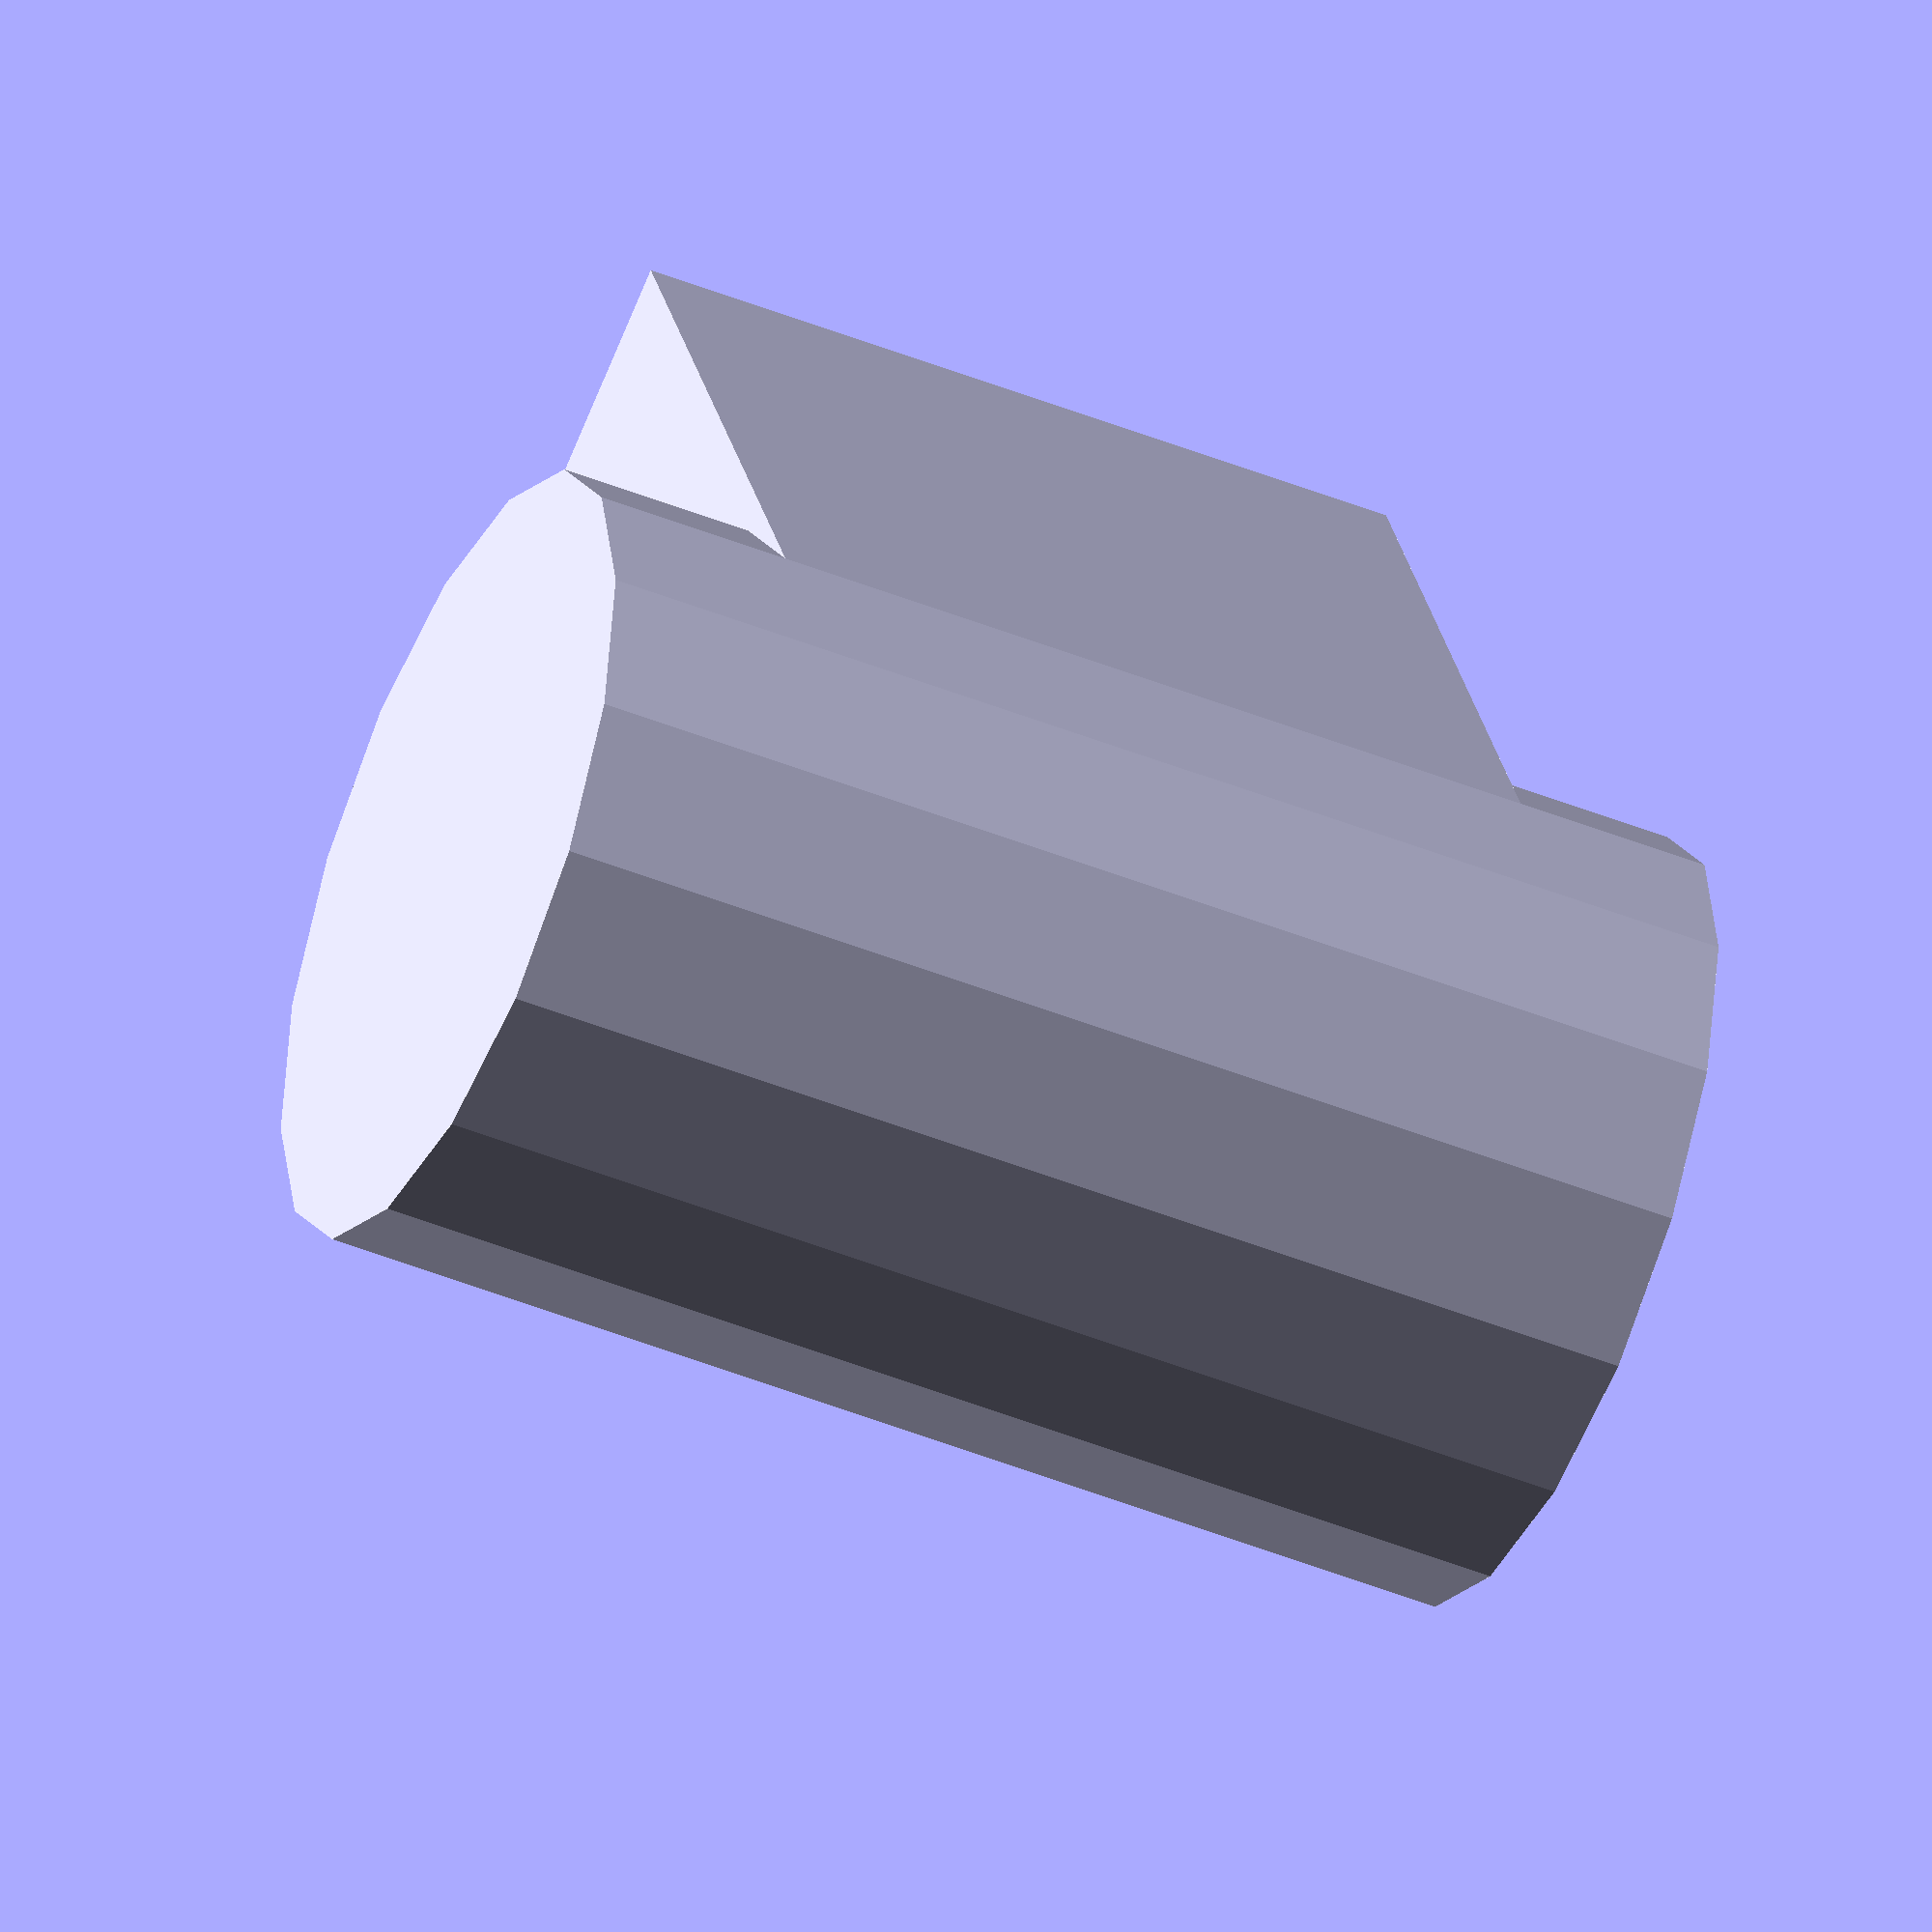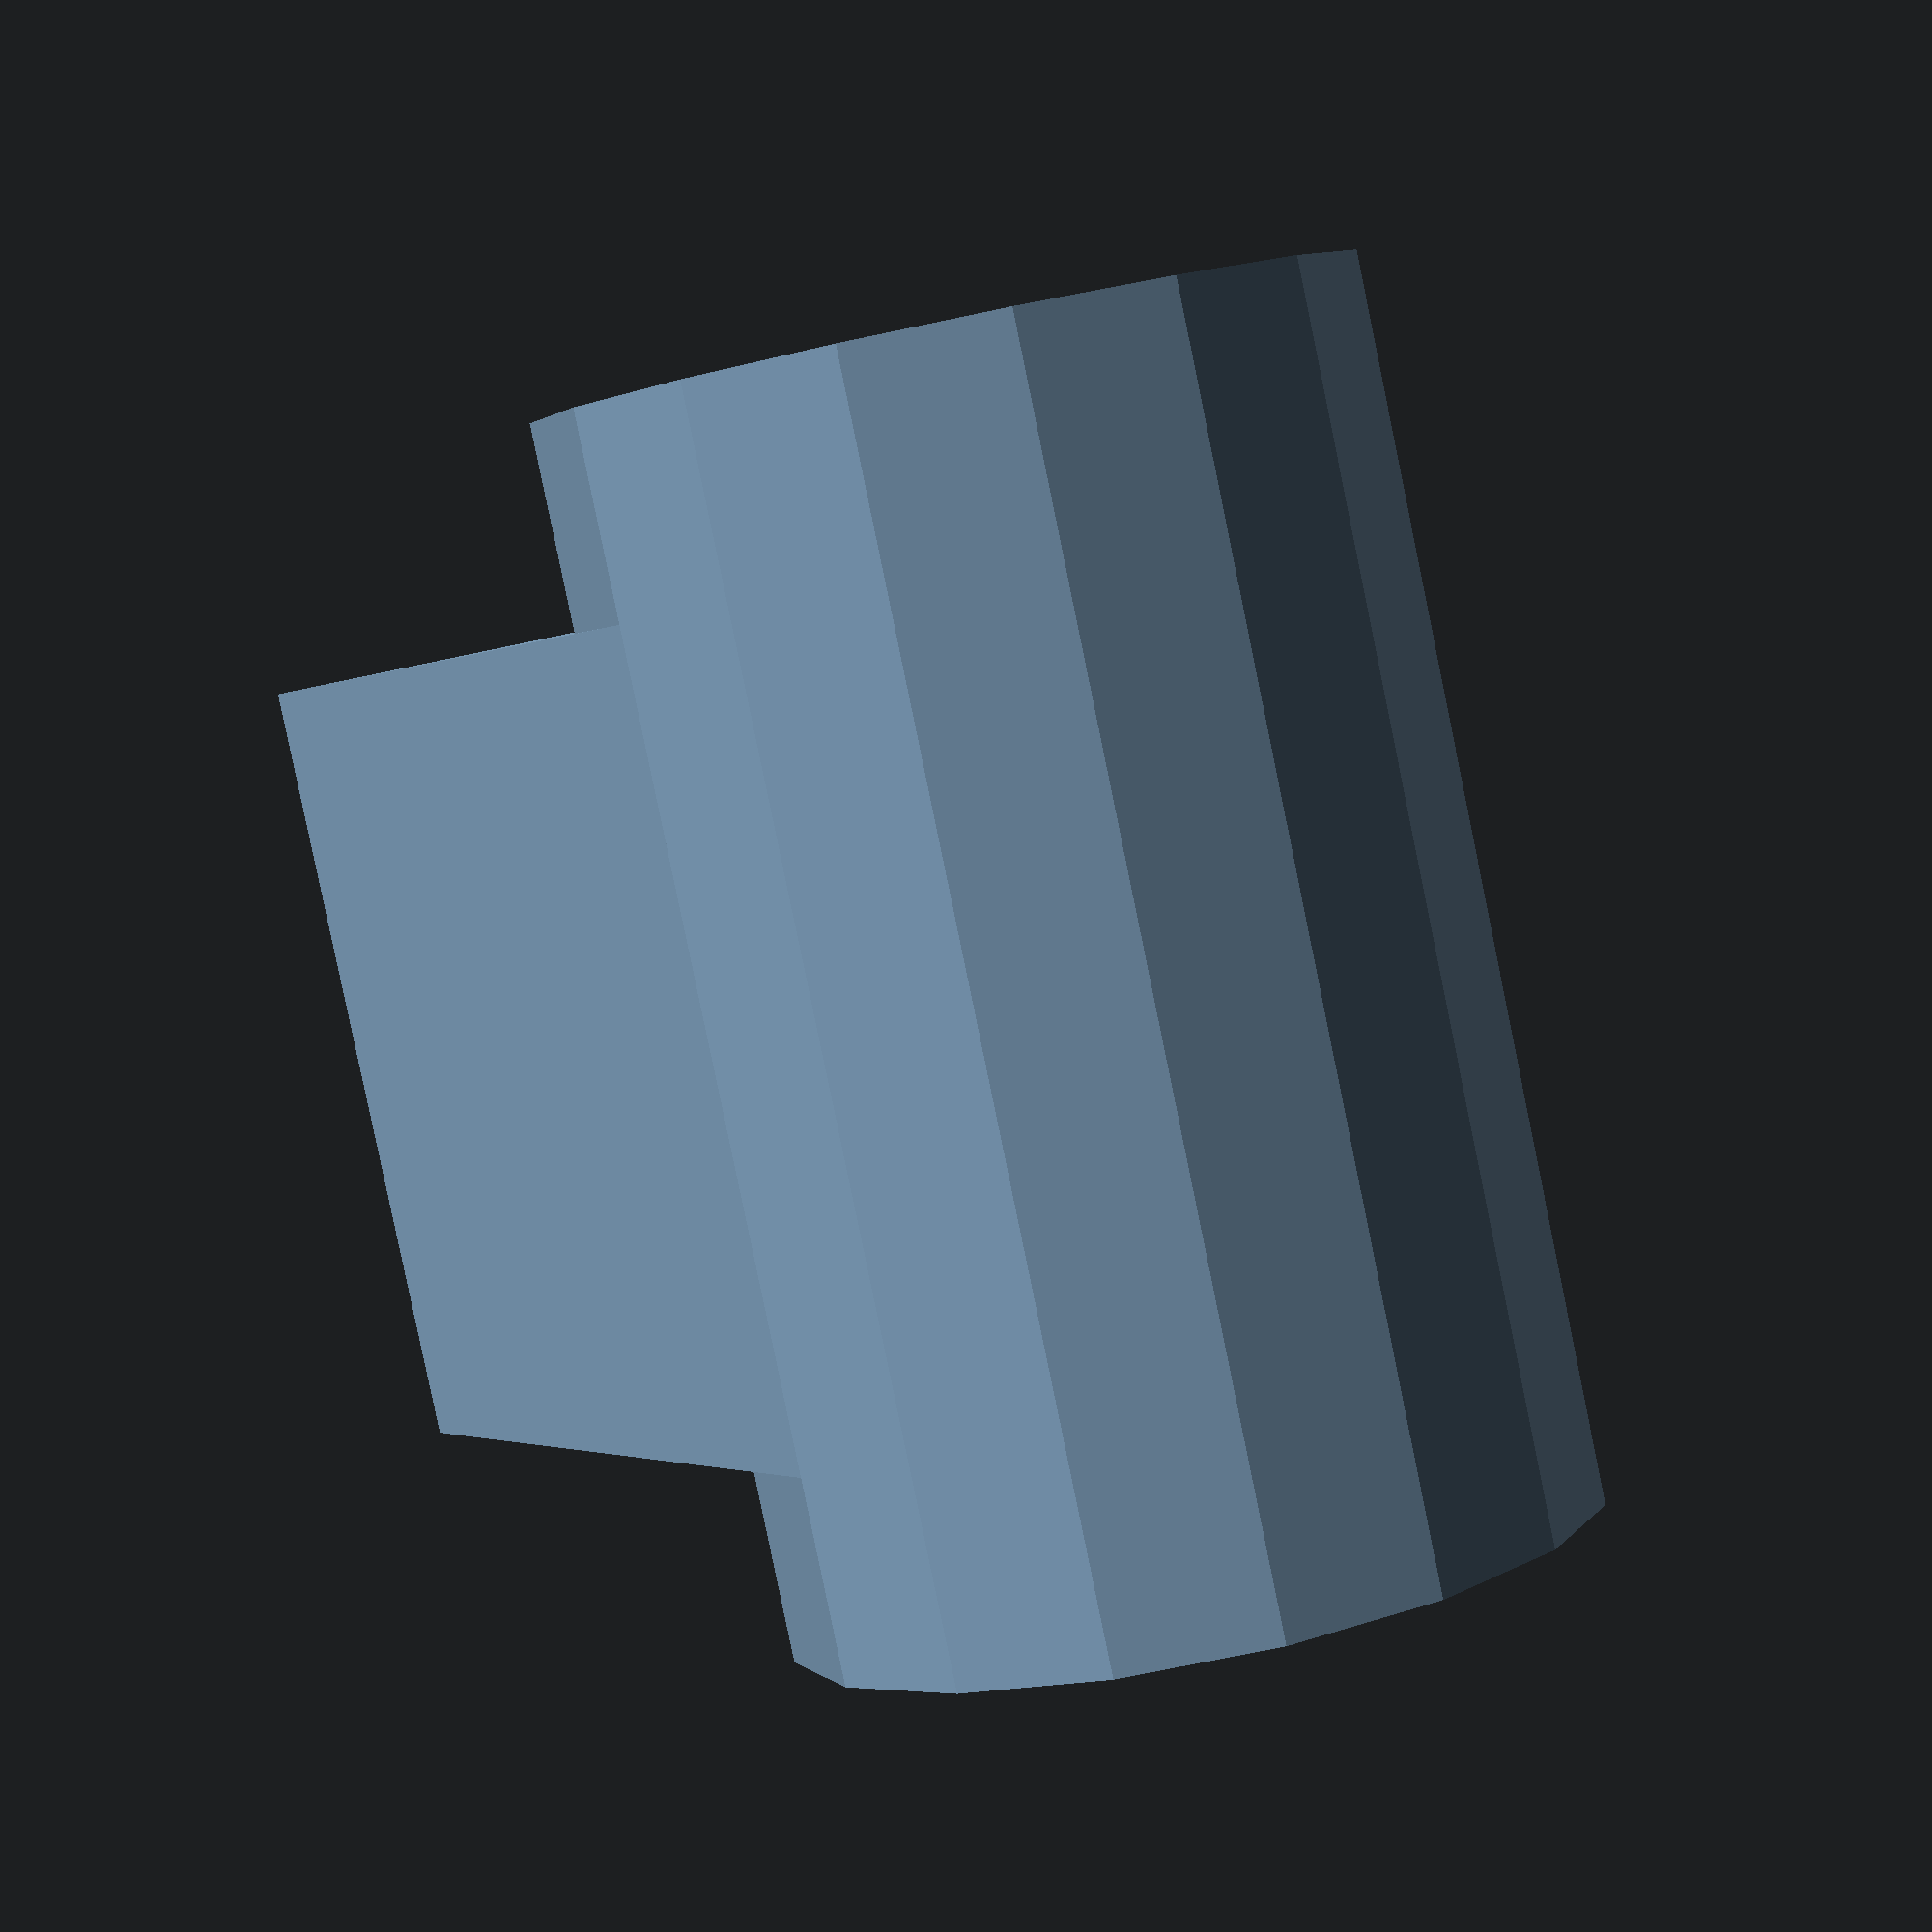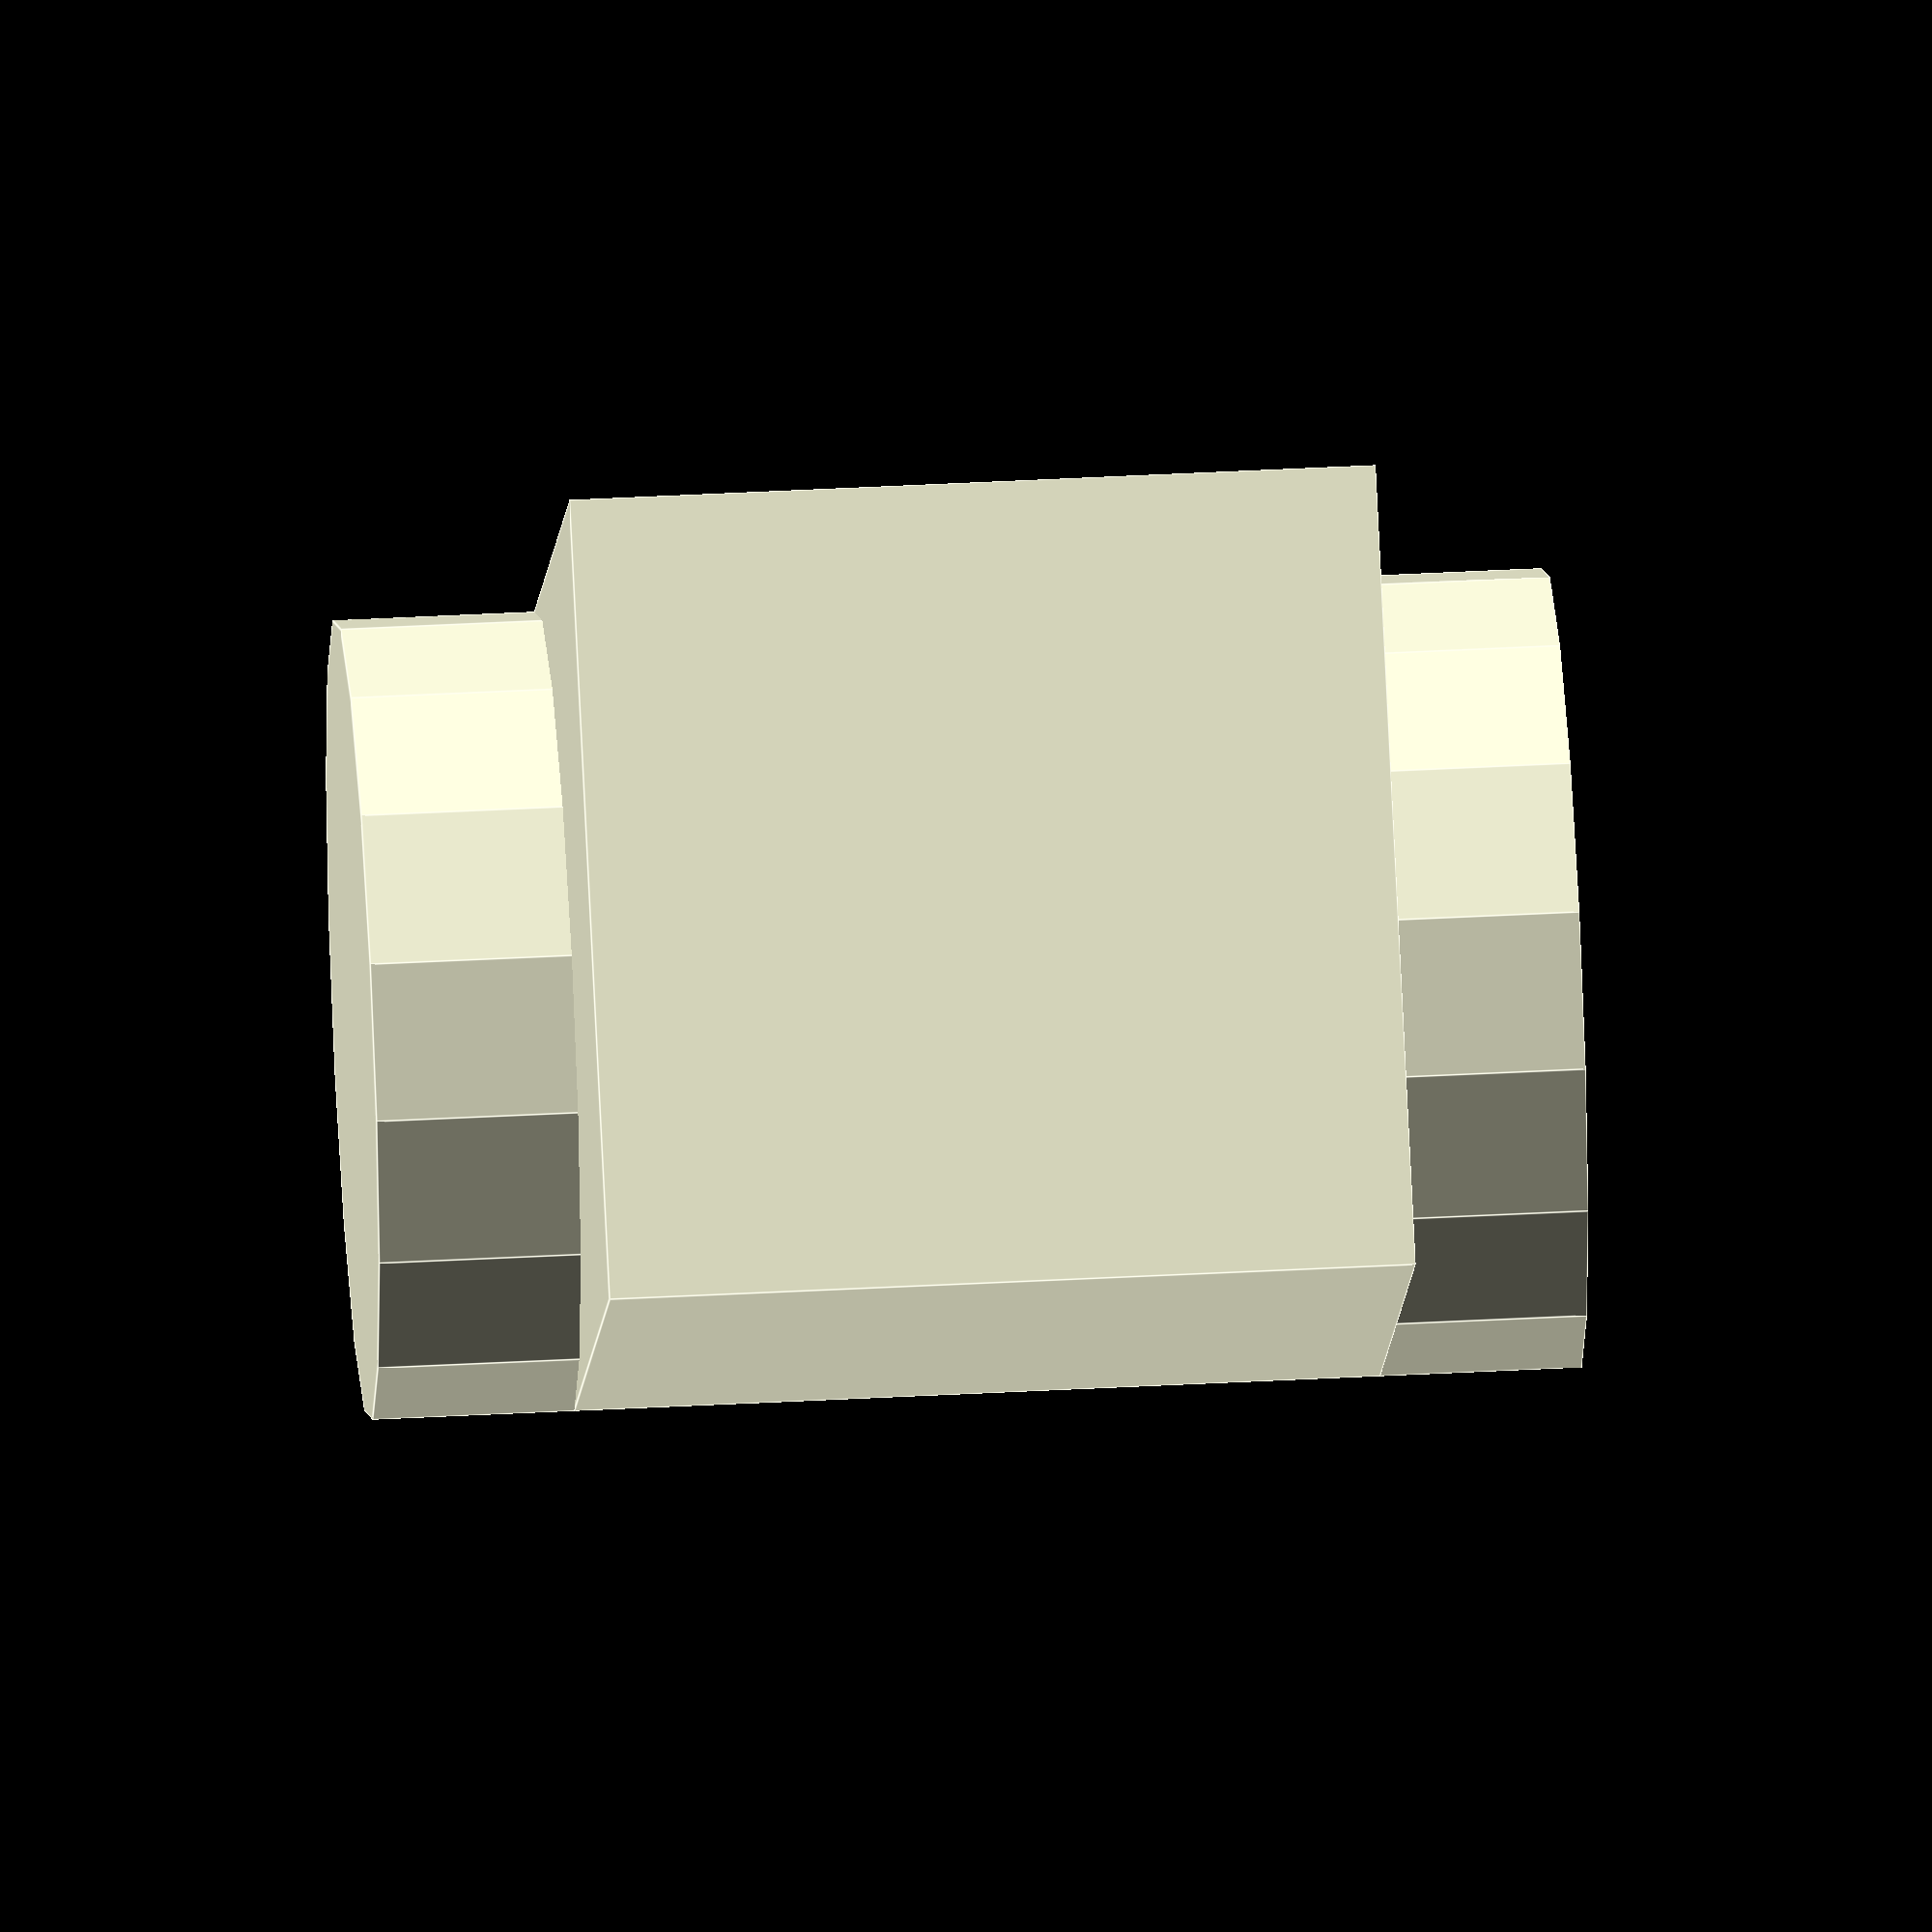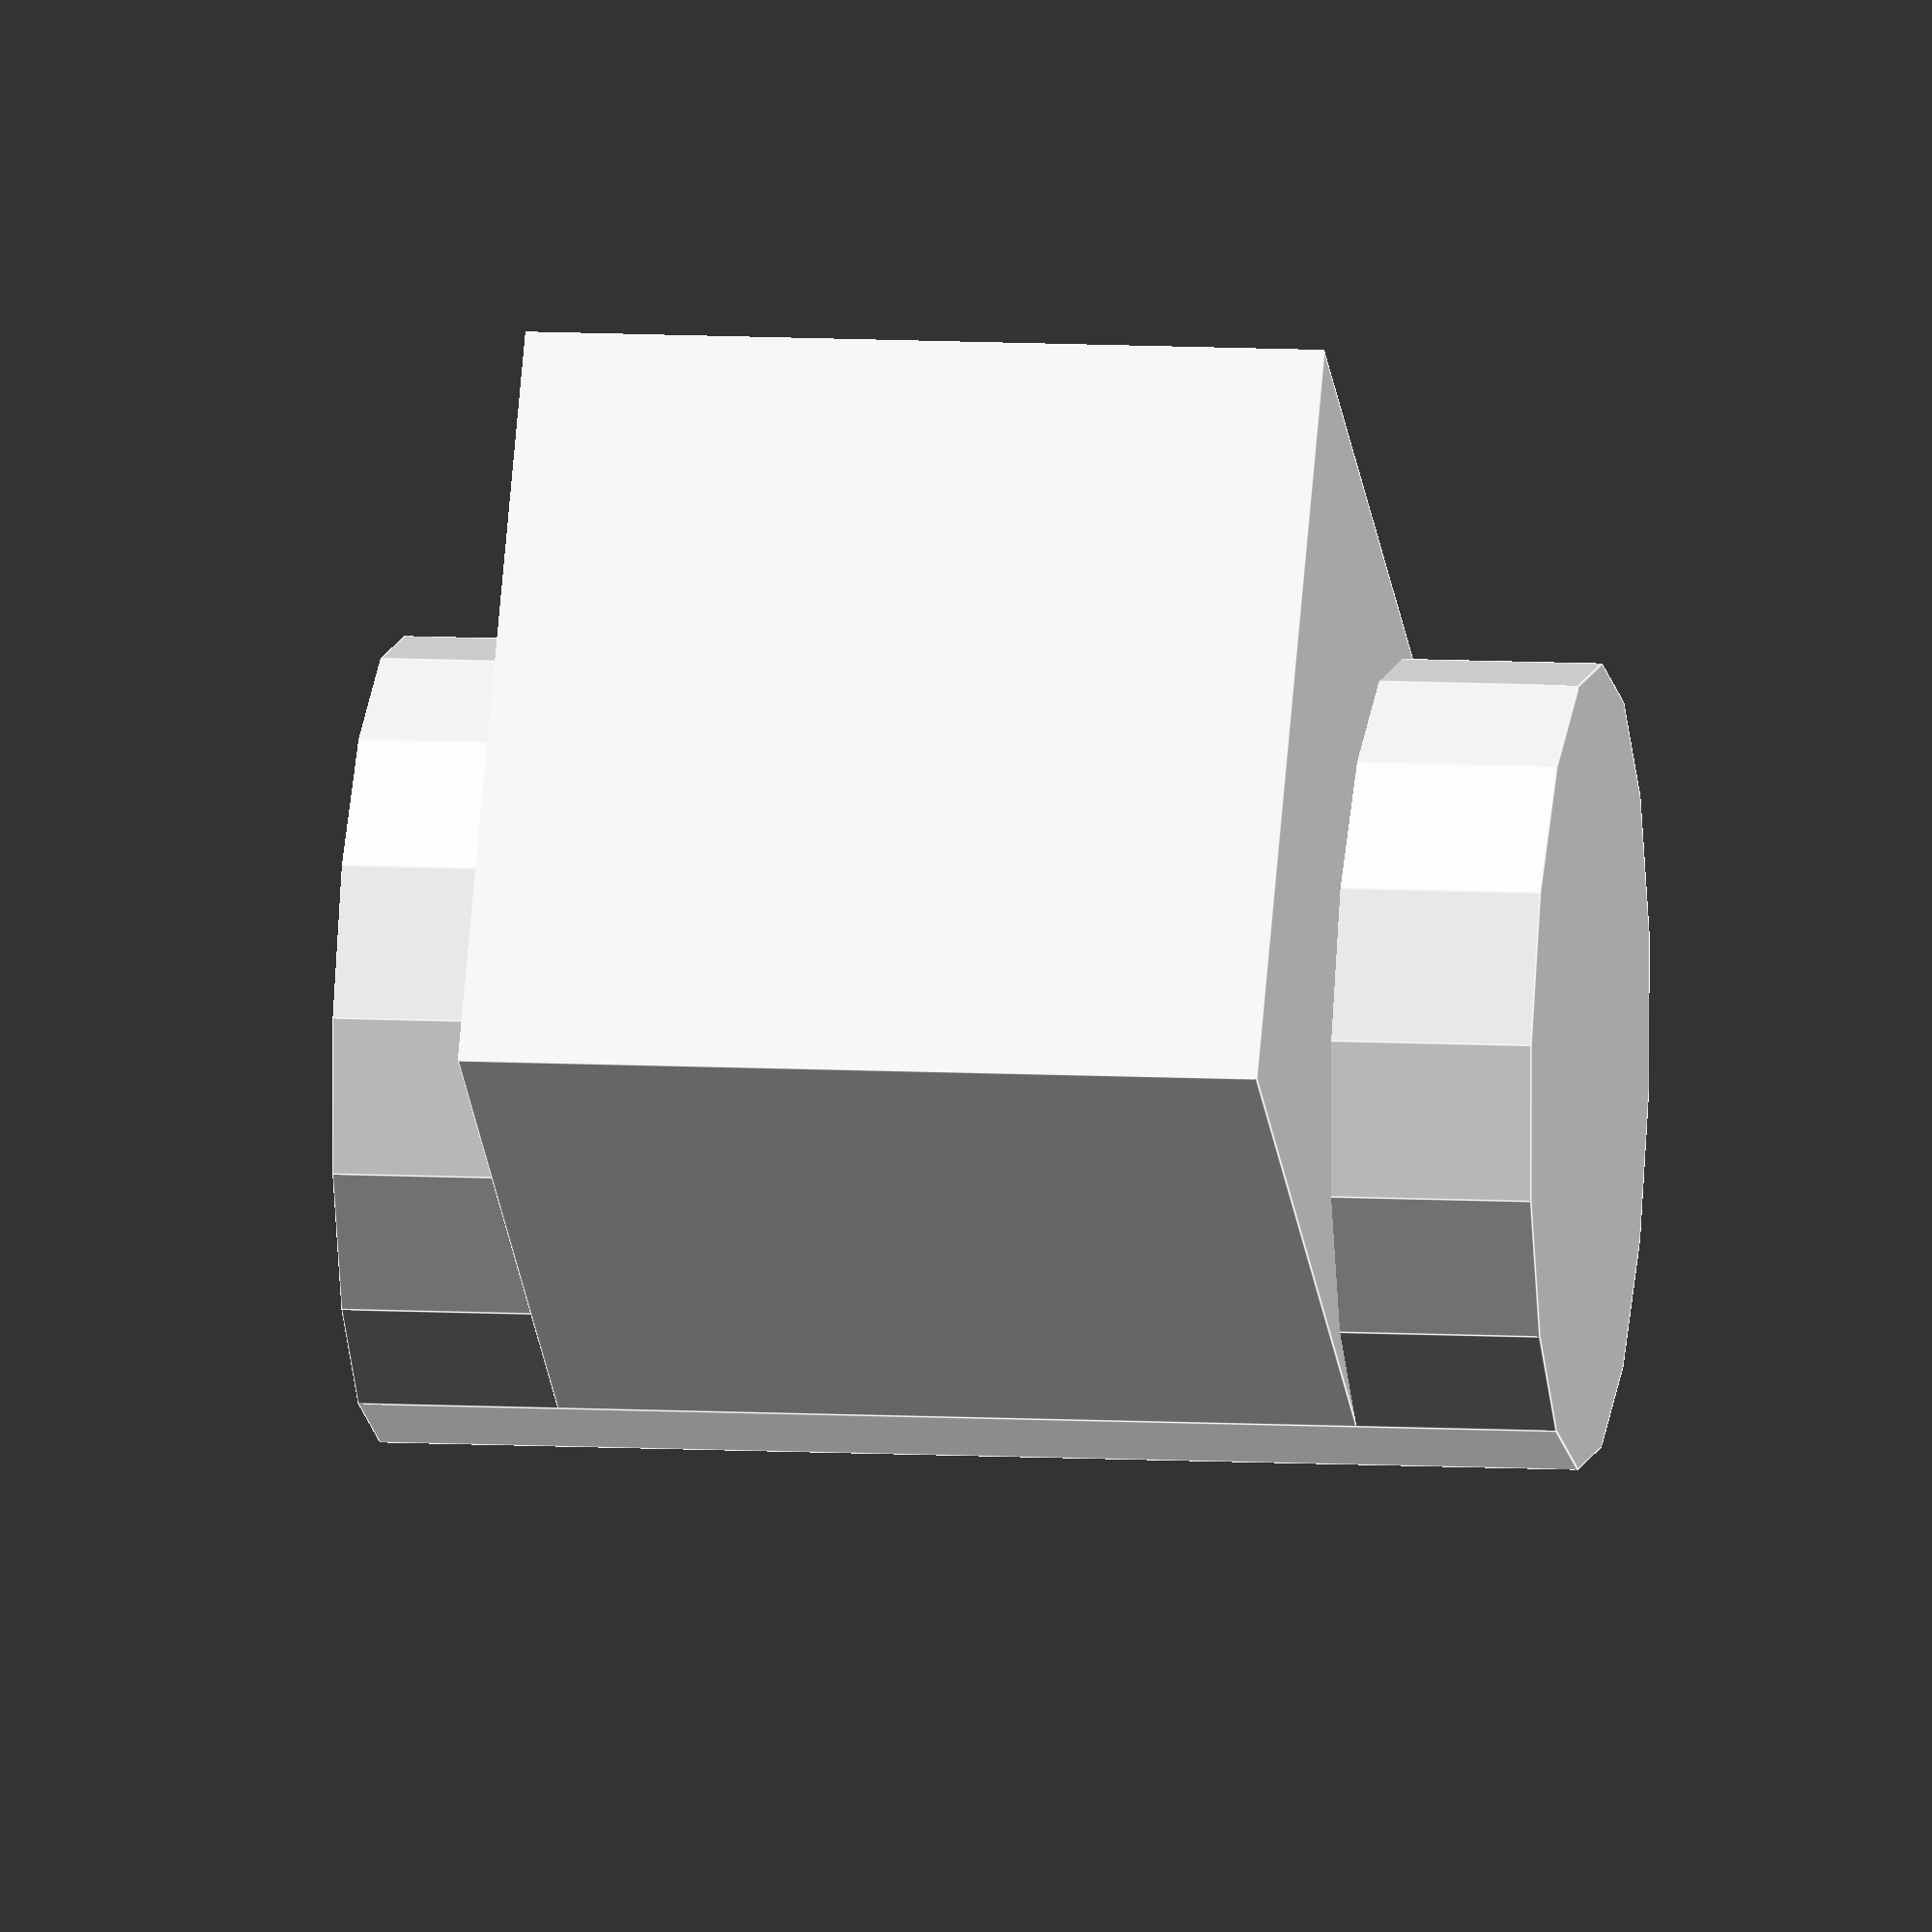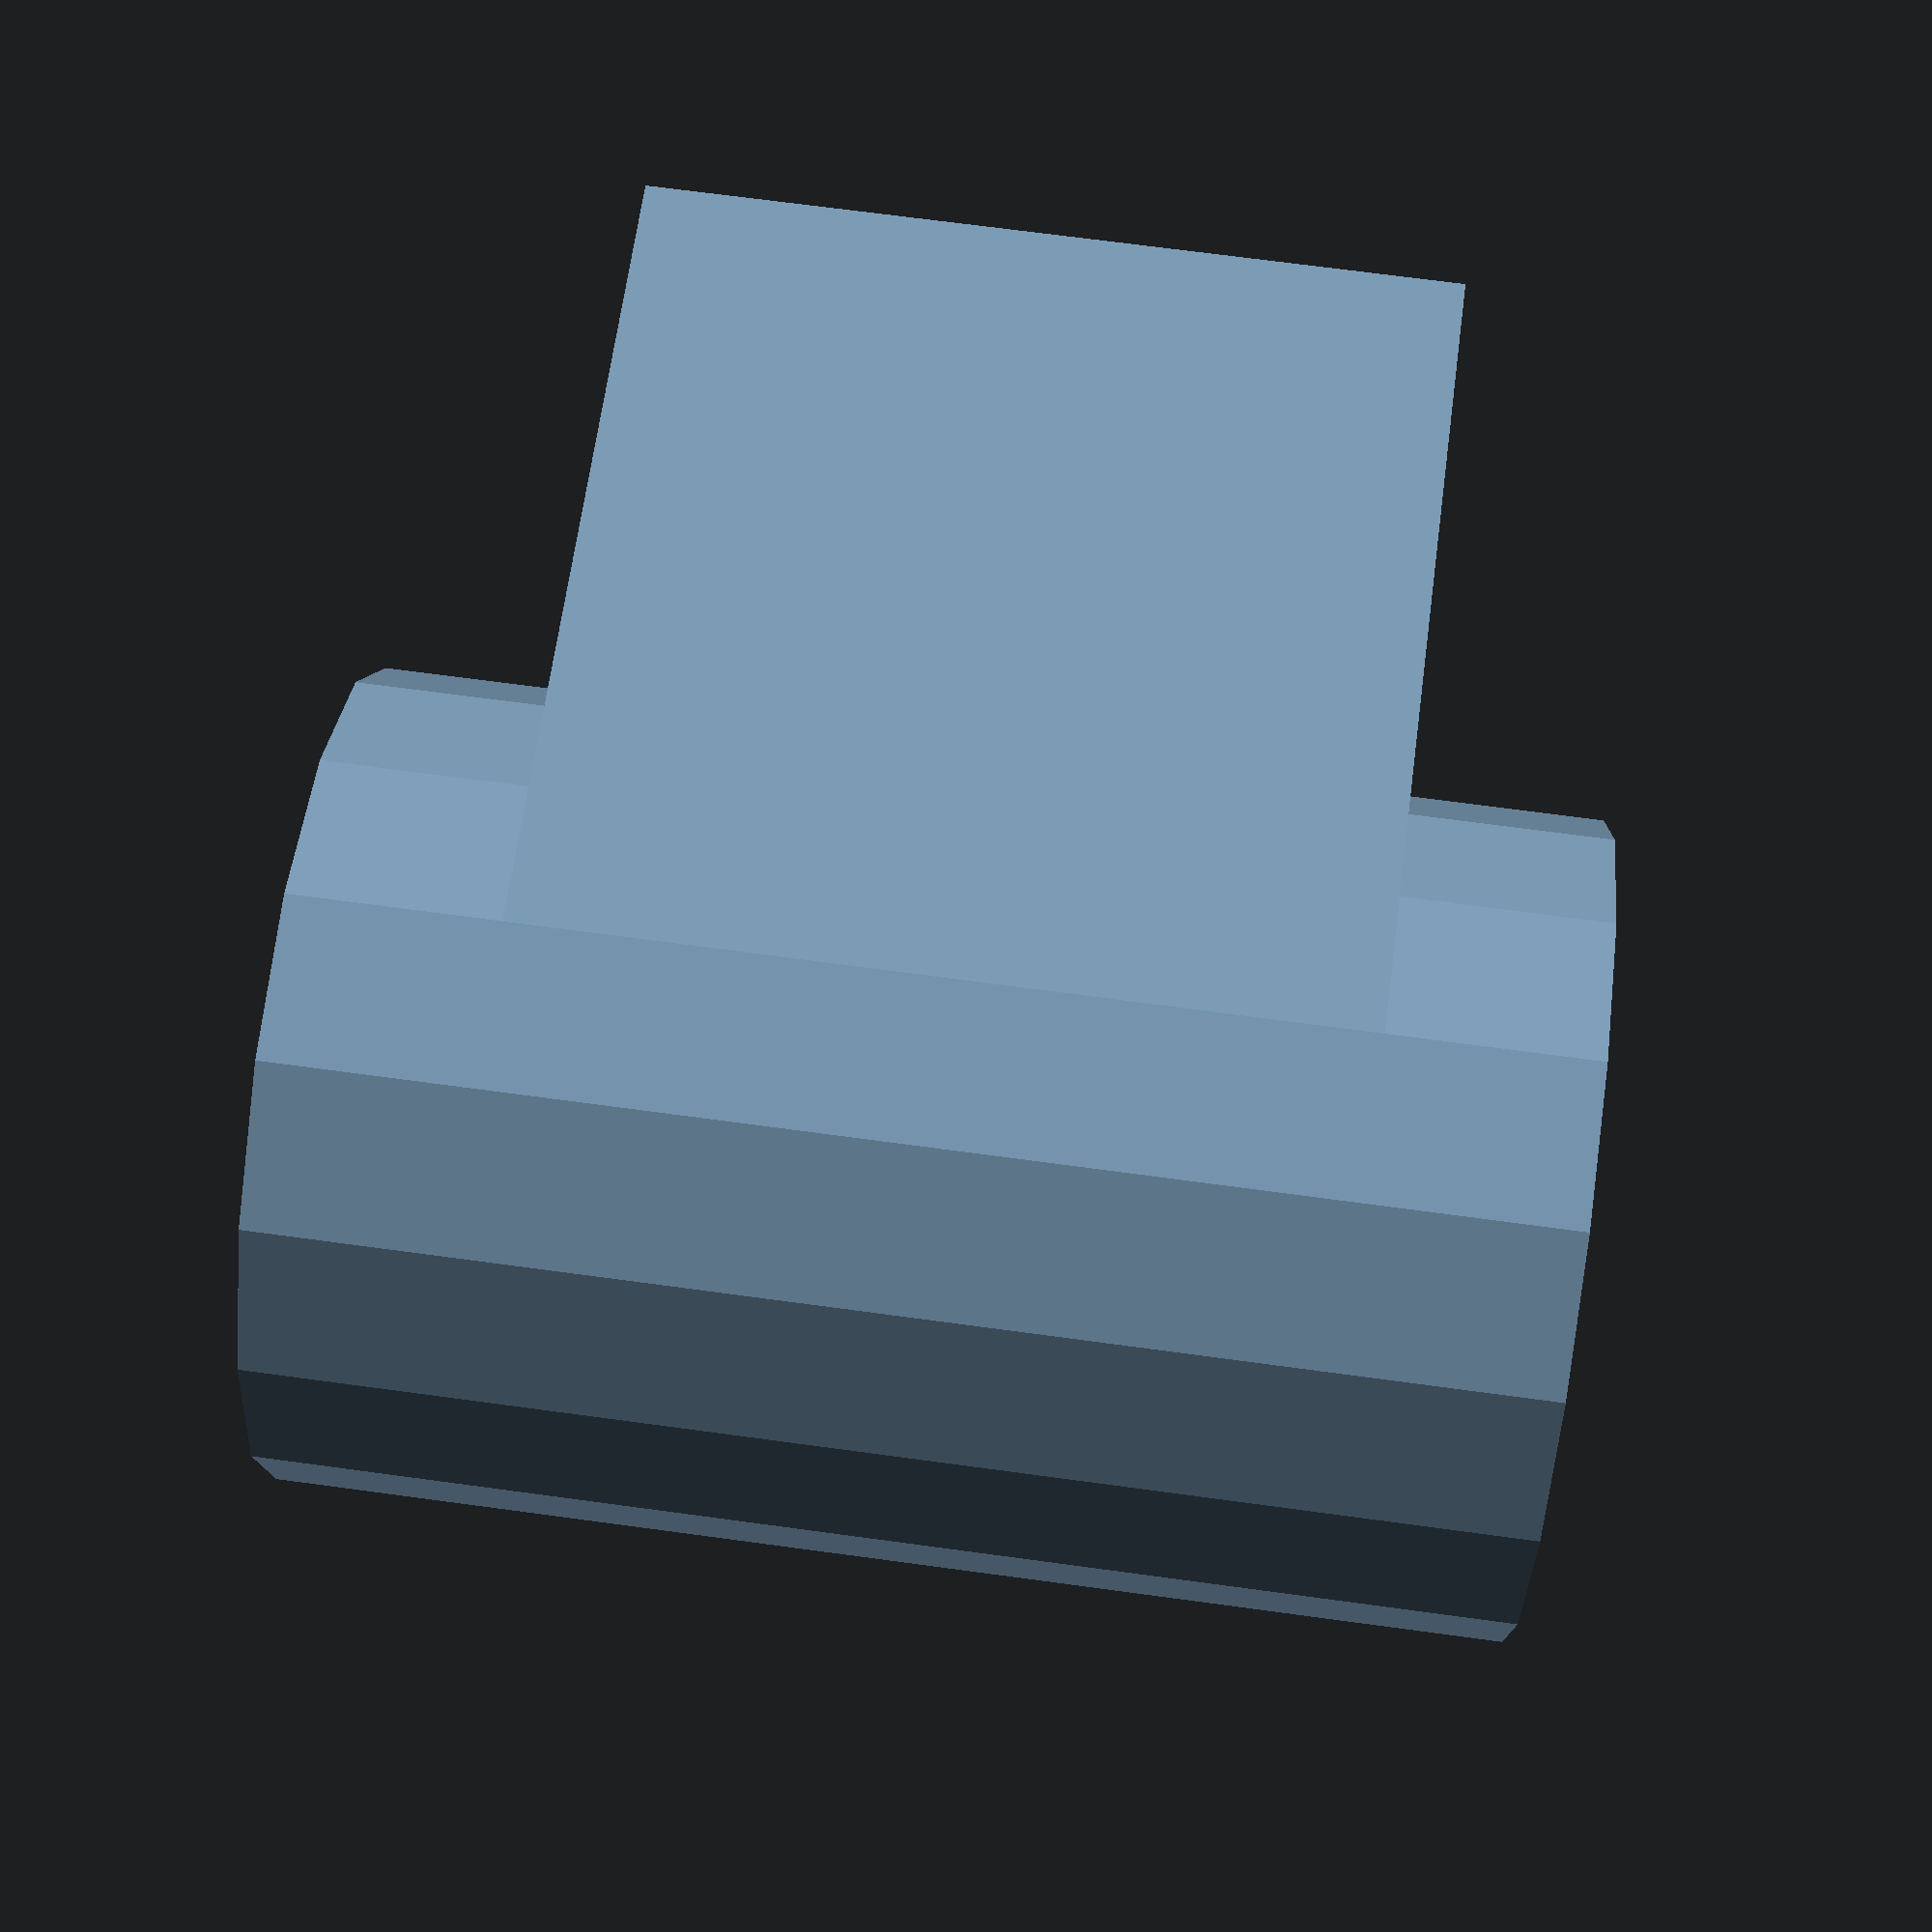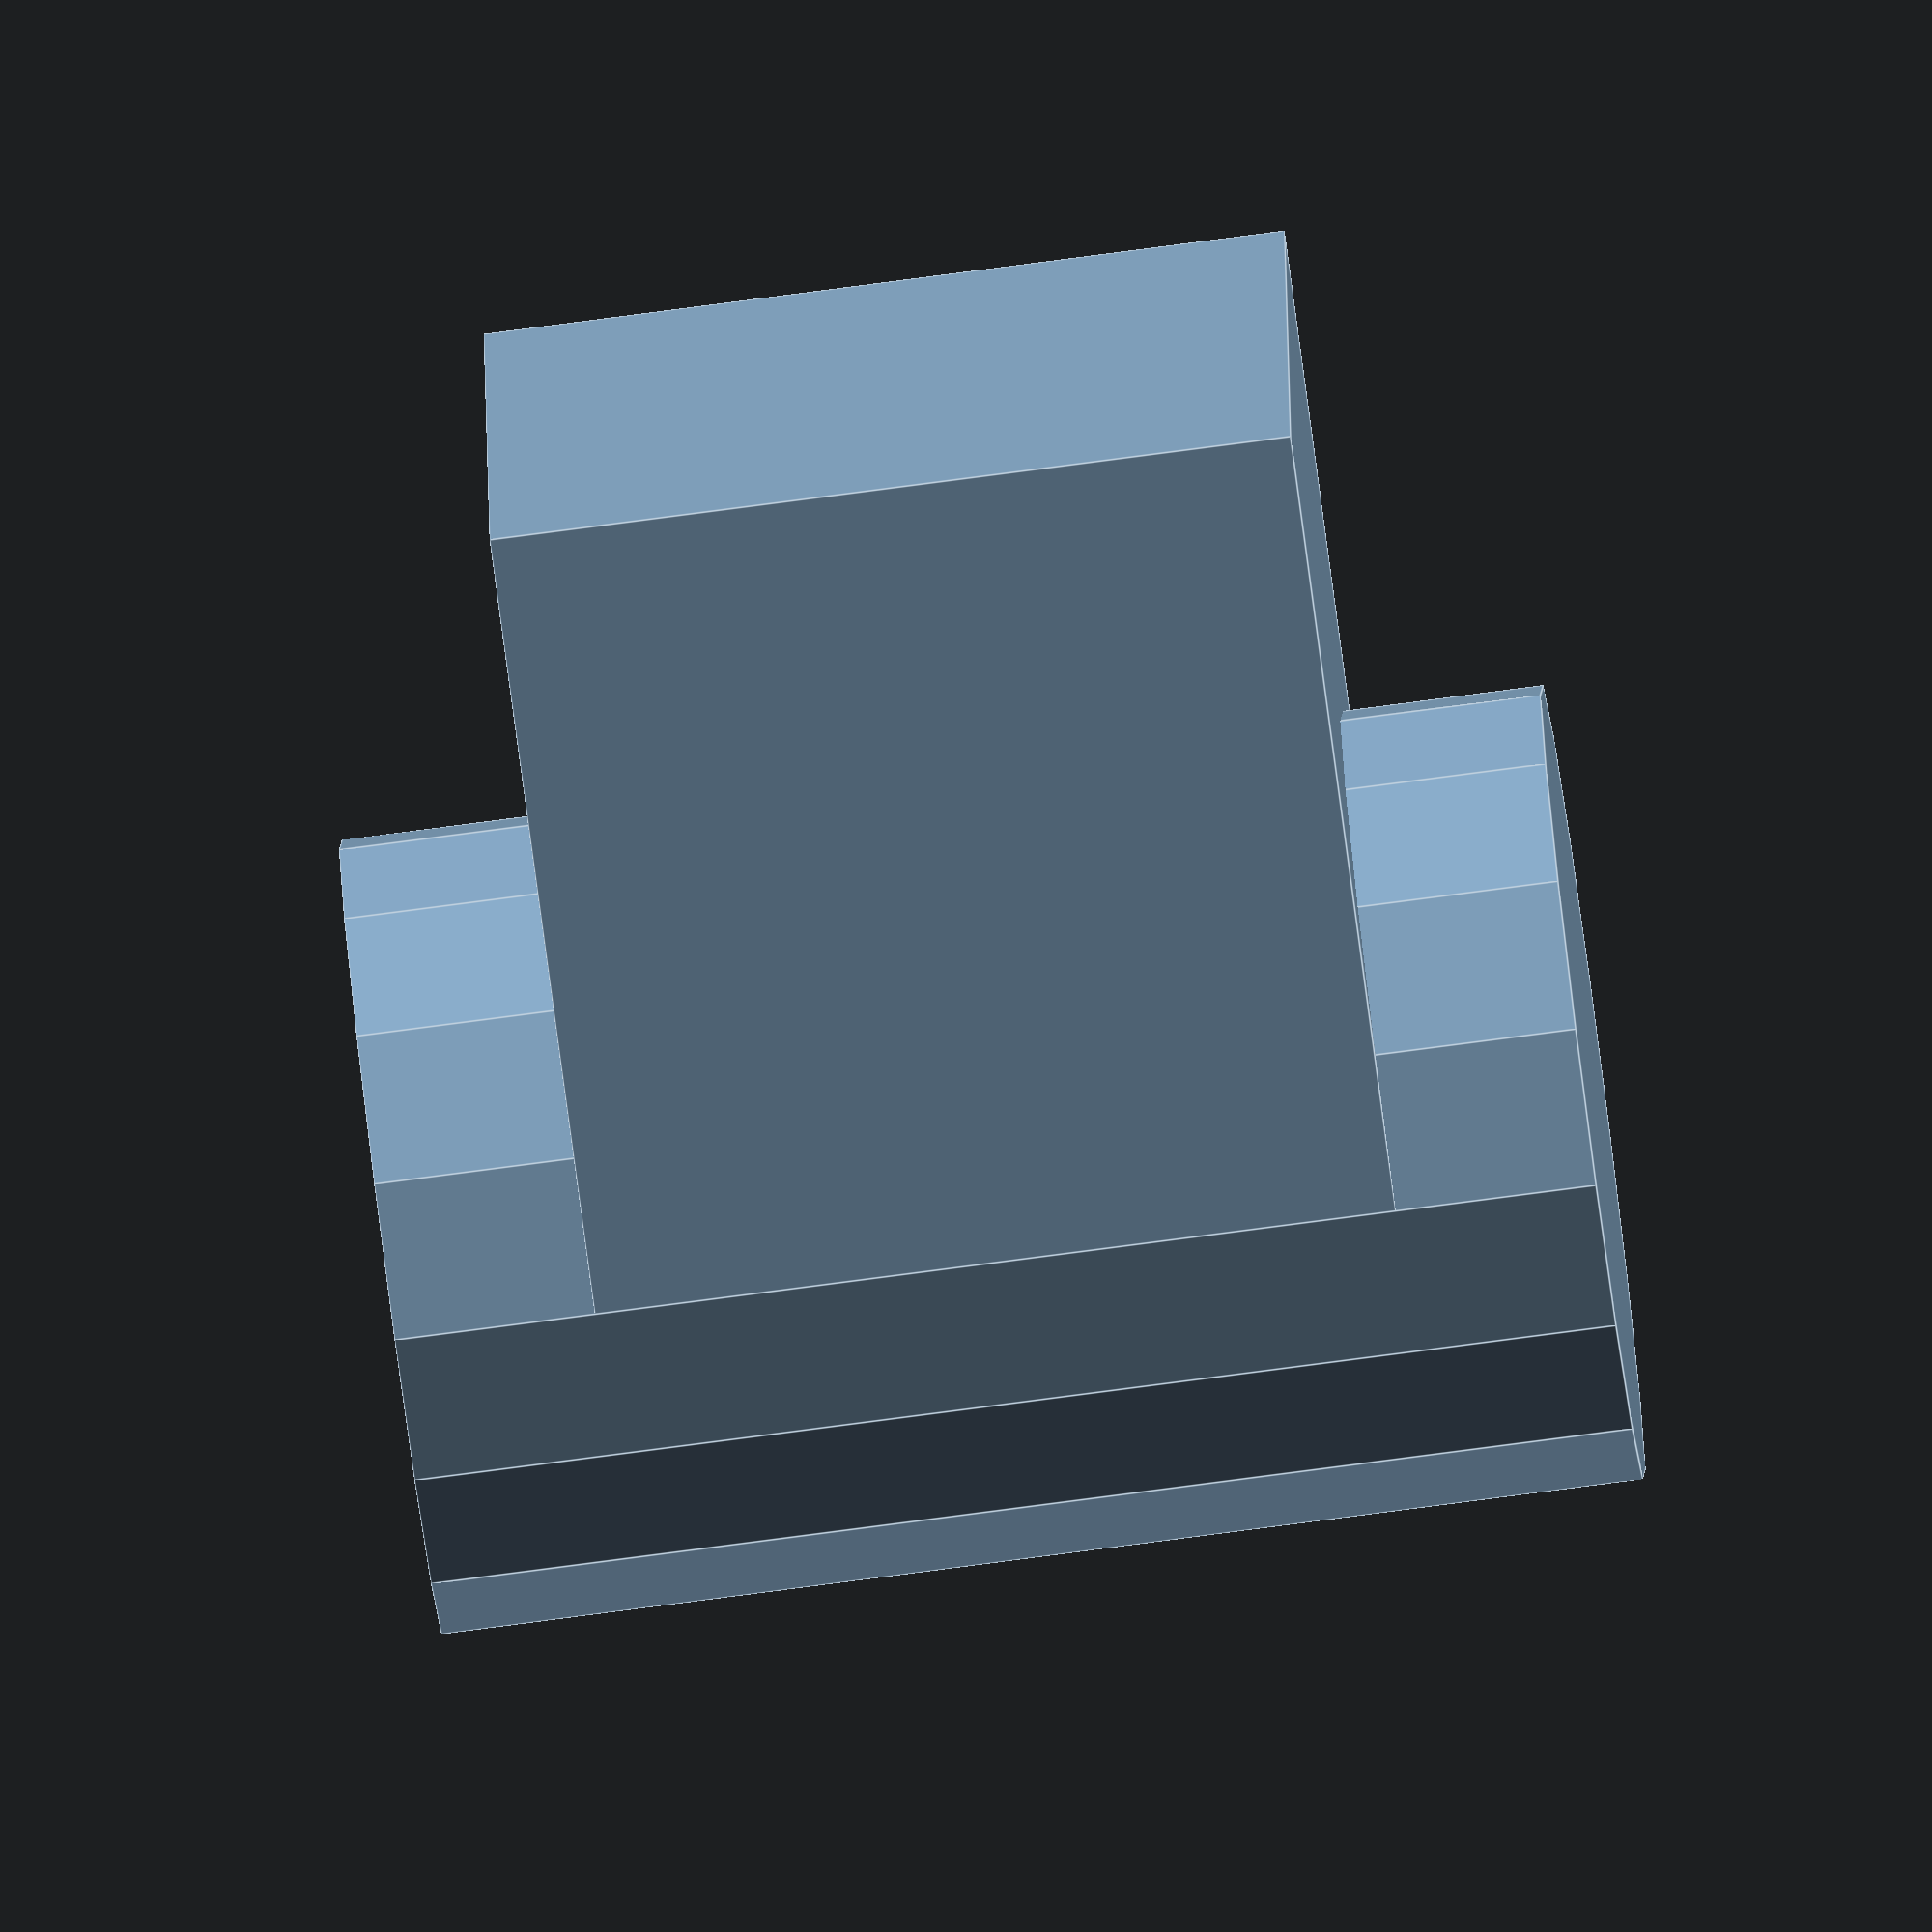
<openscad>
// Size of the Cube (all directions)
cuSize = 10;

// The diameter of the Cylinder
cyDia = 10;

// The height of the Cylinder
cyHei = 15;

// Y-Translation of the Cylinder
tY = 5;

// Create Cube and move Cylinder by 'tY'
// You can put {} around the shape to translate
// It's optional if you translate only one shape
cube(size = [cuSize, cuSize, cuSize], center = true);
translate([0, tY, 0]){
    cylinder(d = cyDia, h = cyHei, center = true);
}
</openscad>
<views>
elev=227.0 azim=23.7 roll=294.5 proj=o view=solid
elev=265.0 azim=328.7 roll=168.3 proj=p view=solid
elev=139.4 azim=41.5 roll=93.8 proj=o view=edges
elev=351.3 azim=124.1 roll=278.6 proj=o view=edges
elev=289.7 azim=275.4 roll=277.7 proj=p view=wireframe
elev=78.4 azim=273.2 roll=97.5 proj=o view=edges
</views>
